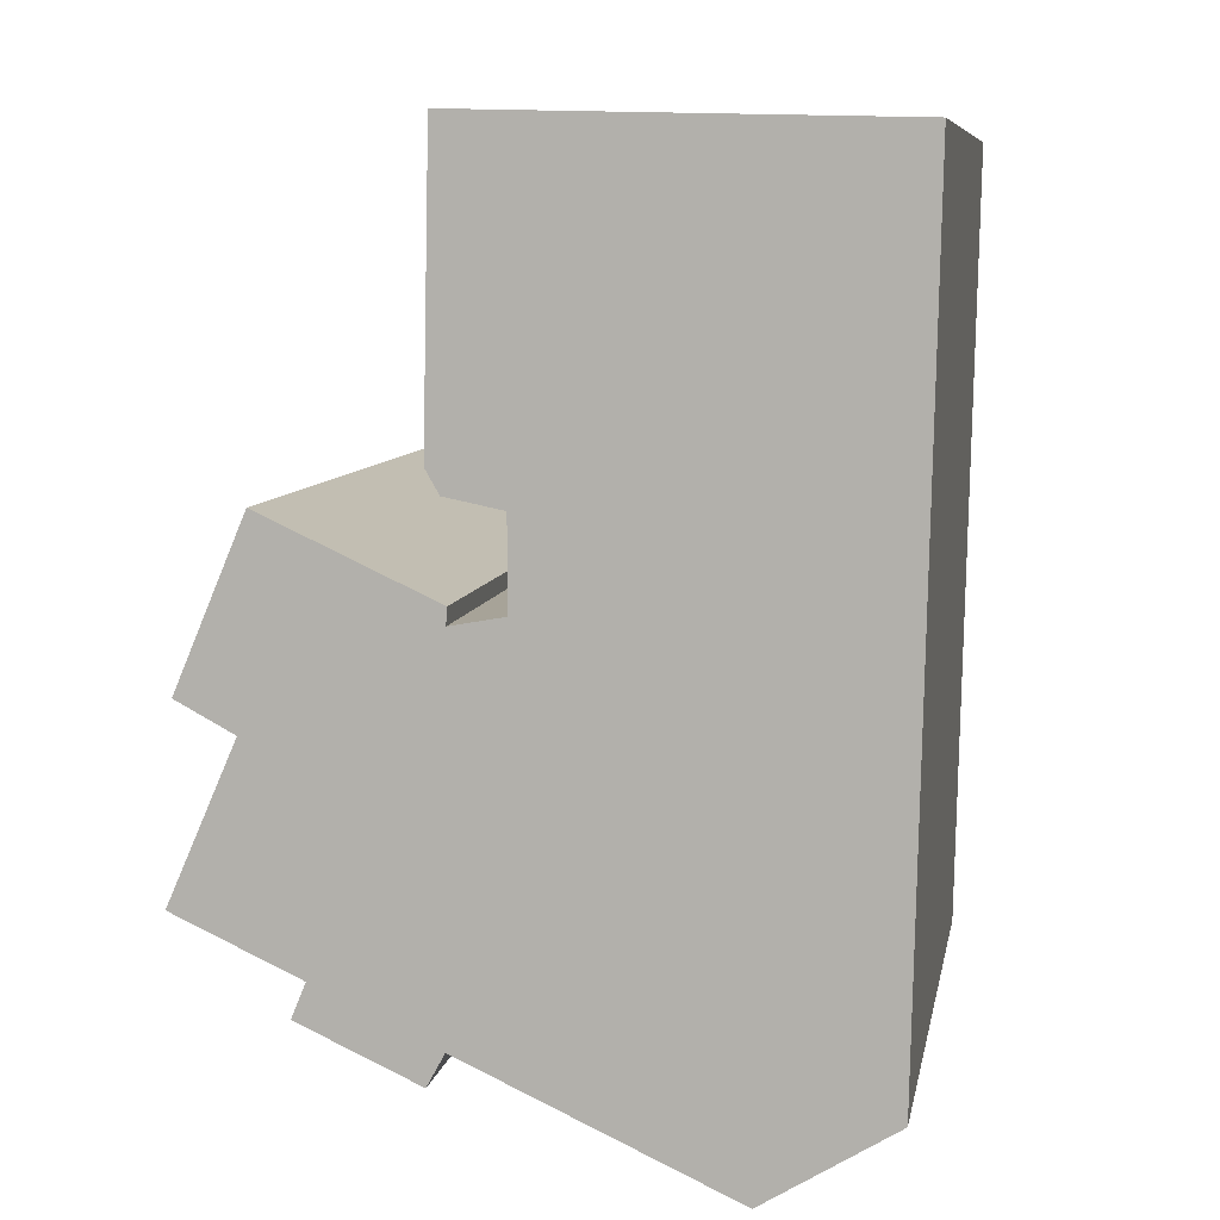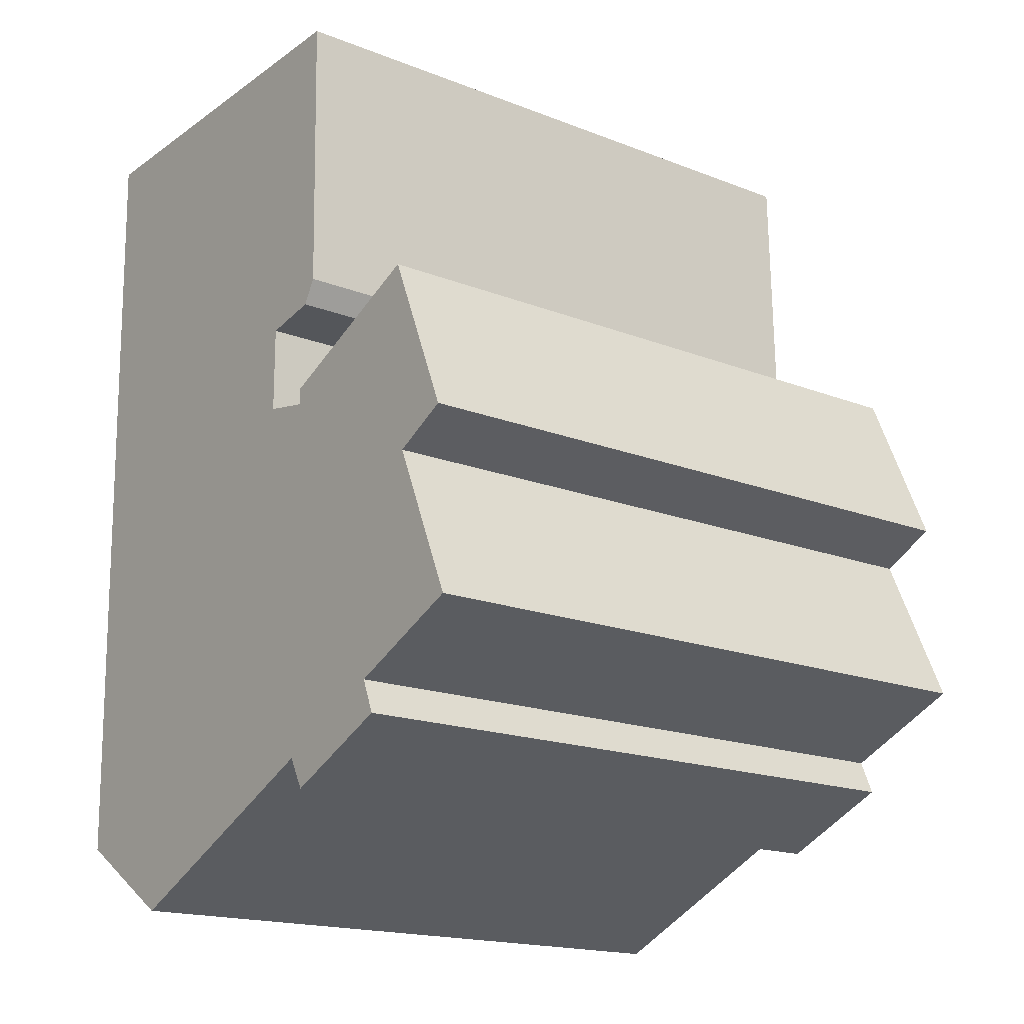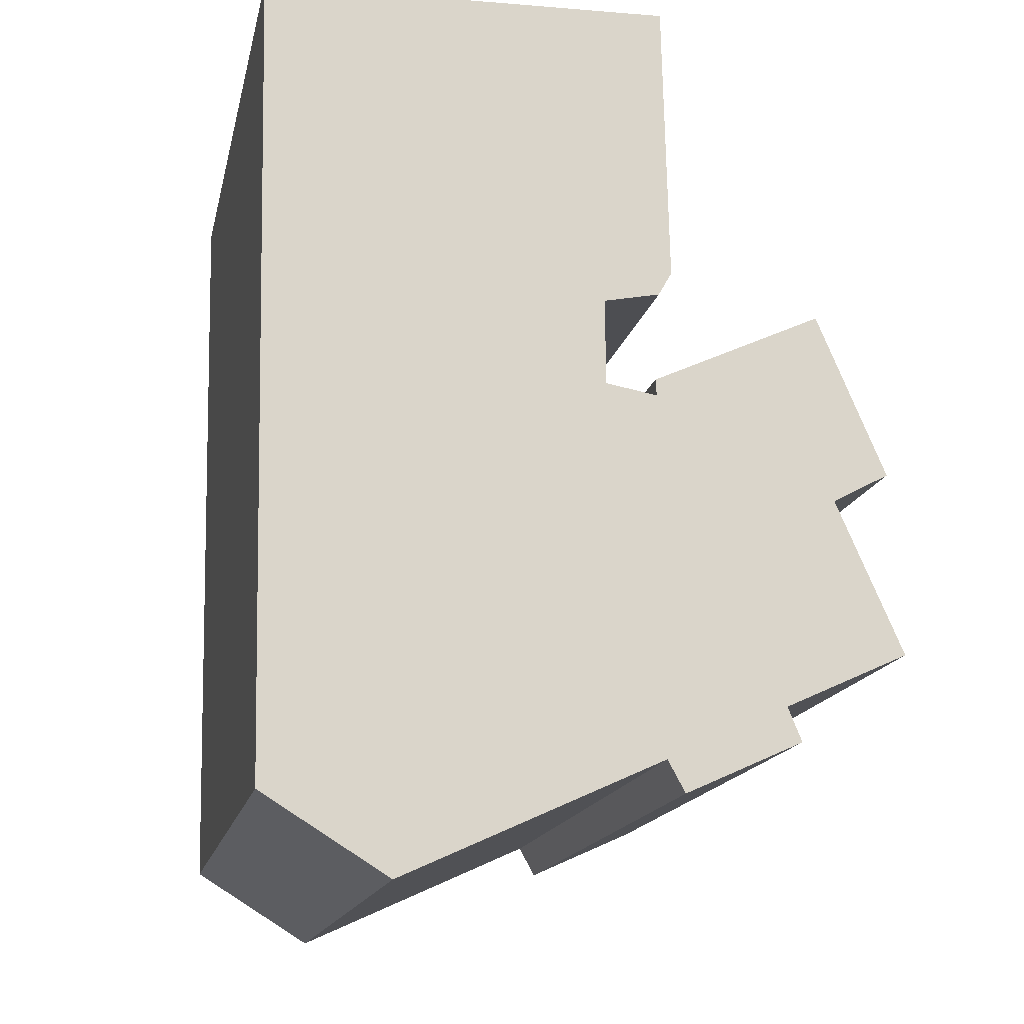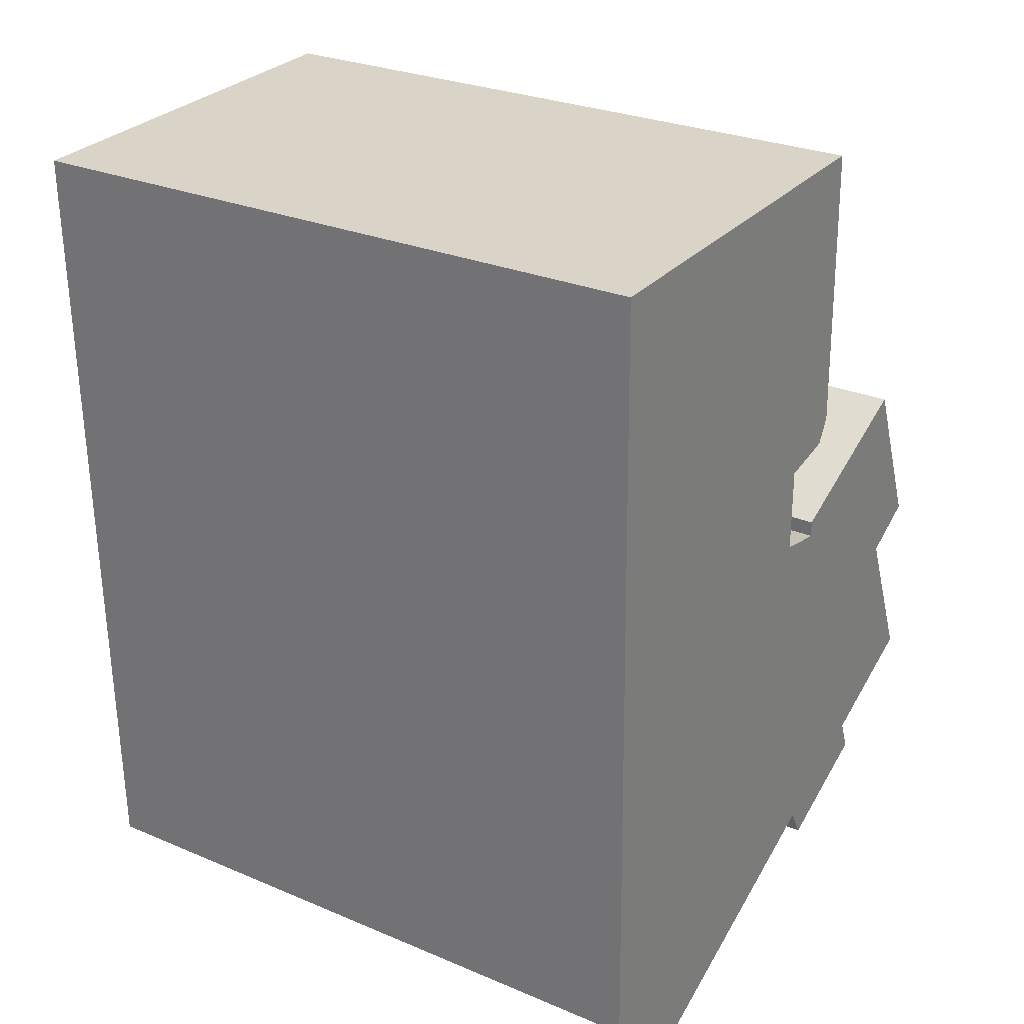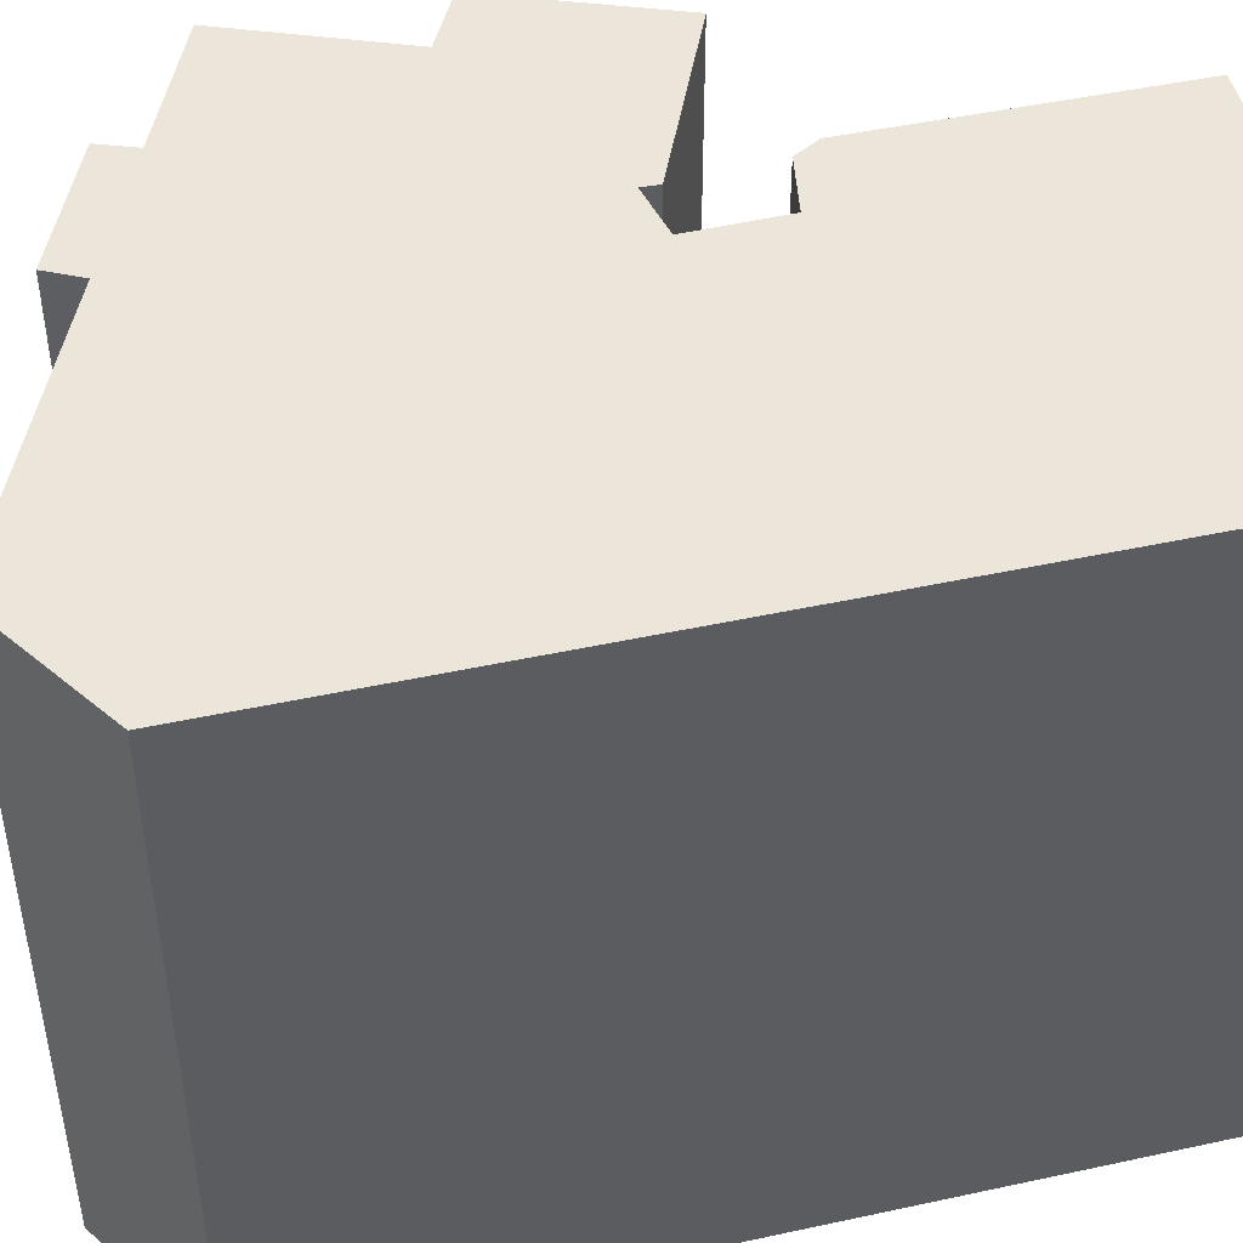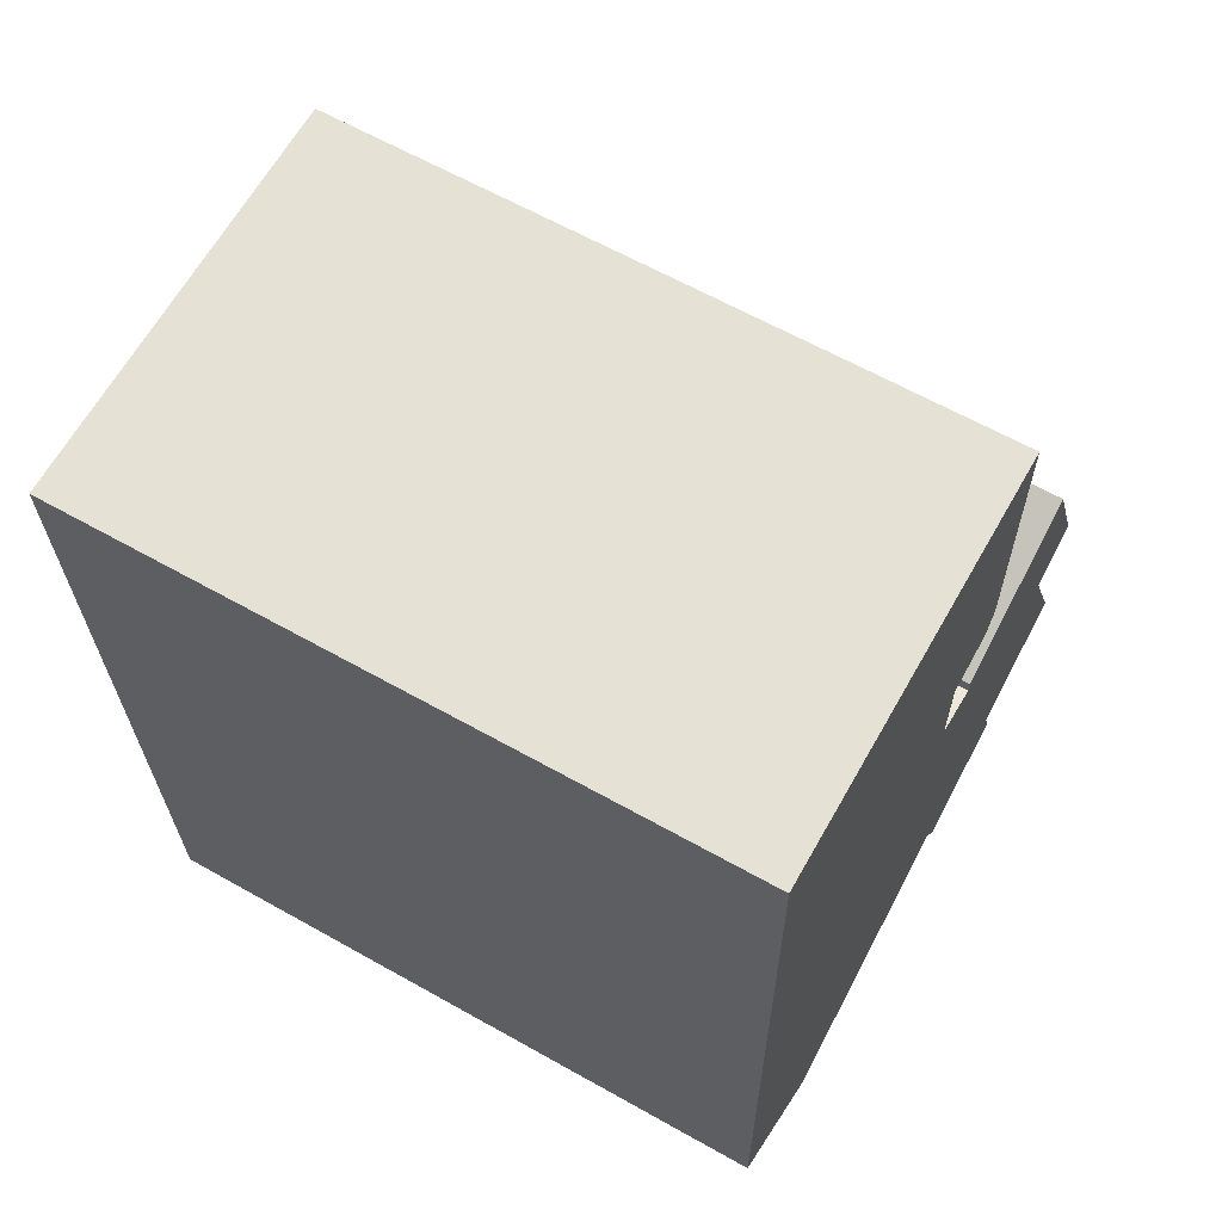
<metadata>
{"format":"obj","ext":"obj","renderer":"f3d","projection":"perspective","resolution":1024,"background":"white","views":[{"elev":8.3,"azim":-169.6,"up":"+Z"},{"elev":-17.4,"azim":52.1,"up":"+Z"},{"elev":-16.0,"azim":-12.0,"up":"+Z"},{"elev":27.5,"azim":-57.0,"up":"+Z"},{"elev":46.9,"azim":-105.0,"up":"+Y"},{"elev":63.5,"azim":-60.4,"up":"+Z"}]}
</metadata>
<code>
v  15.86 25.19 -7.882
v  15.92 25.19 -10.57
v  13.29 25.19 -11.9
v  15.41 25.19 -11.47
v  0.0005362 25.19 -0.000797
v  15.4 25.19 0.3746
v  0.1124 25.19 -5.625
v  0.1648 25.19 -8.215
v  15.68 25.19 0.3805
v  15.72 25.19 -1.281
v  0.6181 25.19 -30.94
v  15.81 25.19 -5.369
v  13.29 25.19 -15.2
v  15.26 25.19 -15.57
v  15.4 25.19 -29.39
v  20.01 25.19 -27.28
v  16.06 25.19 -30.61
v  20.54 25.19 -28.58
v  22.16 25.19 -19.3
v  5.467 25.19 -33.93
v  24.7 25.19 -25.14
v  15.22 25.19 -14.93
v  21.69 25.19 -11.95
v  24.31 25.19 -18.14
v  15.26 9.531e-16 -15.57
v  13.29 9.31e-16 -15.2
v  15.22 9.143e-16 -14.93
v  21.69 7.318e-16 -11.95
v  24.31 1.111e-15 -18.14
v  22.16 1.182e-15 -19.3
v  24.7 1.539e-15 -25.14
v  20.01 1.671e-15 -27.28
v  20.54 1.75e-15 -28.58
v  16.06 1.874e-15 -30.61
v  15.4 1.8e-15 -29.39
v  5.466 2.078e-15 -33.93
v  0.6176 1.894e-15 -30.93
v  0.1642 5.03e-16 -8.214
v  0.1119 3.444e-16 -5.624
v  0 0 0
v  15.4 -2.299e-17 0.3754
v  15.68 -2.335e-17 0.3813
v  15.72 7.84e-17 -1.28
v  15.81 3.287e-16 -5.368
v  15.86 4.826e-16 -7.881
v  15.92 6.474e-16 -10.57
v  15.41 7.025e-16 -11.47
v  13.29 7.288e-16 -11.9
g defaultobject
f 1 2 3
f 4 3 2
f 5 6 7
f 8 7 6
f 9 8 6
f 10 8 9
f 11 8 10
f 12 11 10
f 1 11 12
f 3 11 1
f 13 11 3
f 14 11 13
f 15 16 17
f 18 17 16
f 11 19 20
f 21 20 19
f 15 20 21
f 16 15 21
f 22 23 14
f 24 14 23
f 19 14 24
f 11 14 19
f 25 13 26
f 13 25 14
f 22 25 27
f 25 22 14
f 28 22 27
f 22 28 23
f 29 23 28
f 23 29 24
f 19 29 30
f 29 19 24
f 31 19 30
f 19 31 21
f 16 31 32
f 31 16 21
f 33 16 32
f 16 33 18
f 17 33 34
f 33 17 18
f 15 34 35
f 34 15 17
f 20 35 36
f 35 20 15
f 11 36 37
f 36 11 20
f 8 37 38
f 37 8 11
f 7 38 39
f 38 7 8
f 5 39 40
f 39 5 7
f 41 5 40
f 5 41 6
f 42 6 41
f 6 42 9
f 43 9 42
f 9 43 10
f 44 10 43
f 10 44 12
f 45 12 44
f 12 45 1
f 46 1 45
f 1 46 2
f 47 2 46
f 2 47 4
f 3 47 48
f 47 3 4
f 26 3 48
f 3 26 13
f 29 28 25
f 27 25 28
f 36 35 37
f 38 37 35
f 33 38 35
f 32 38 33
f 31 38 32
f 26 38 31
f 30 26 31
f 29 26 30
f 25 26 29
f 48 38 26
f 47 38 48
f 46 38 47
f 45 38 46
f 39 38 45
f 44 39 45
f 40 39 44
f 43 40 44
f 42 40 43
f 41 40 42
f 35 34 33

</code>
